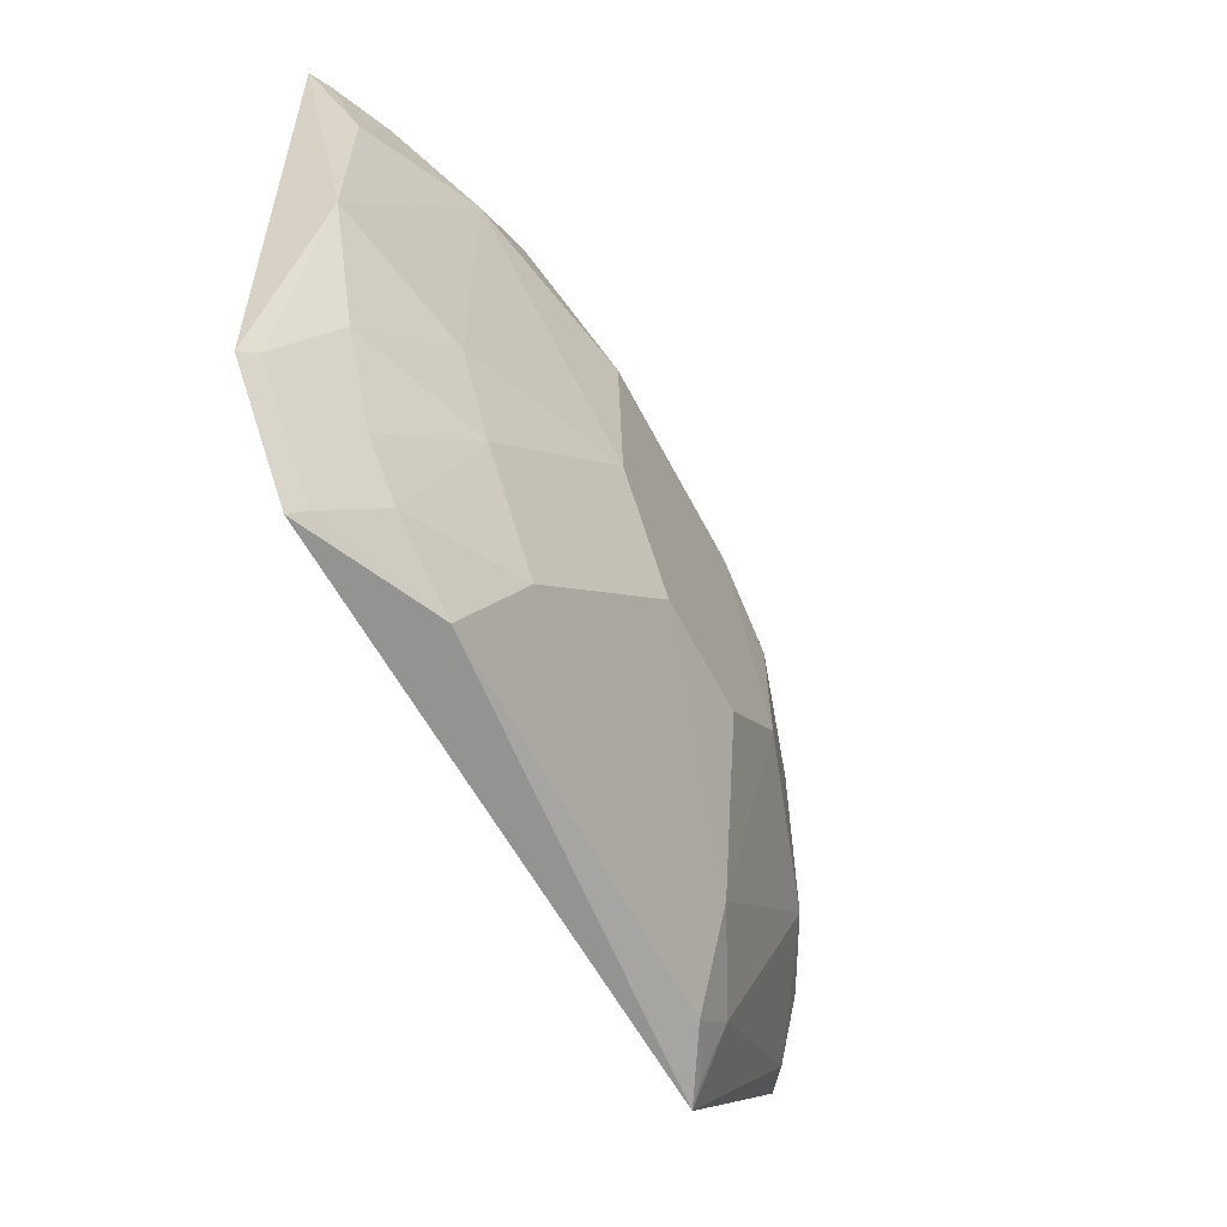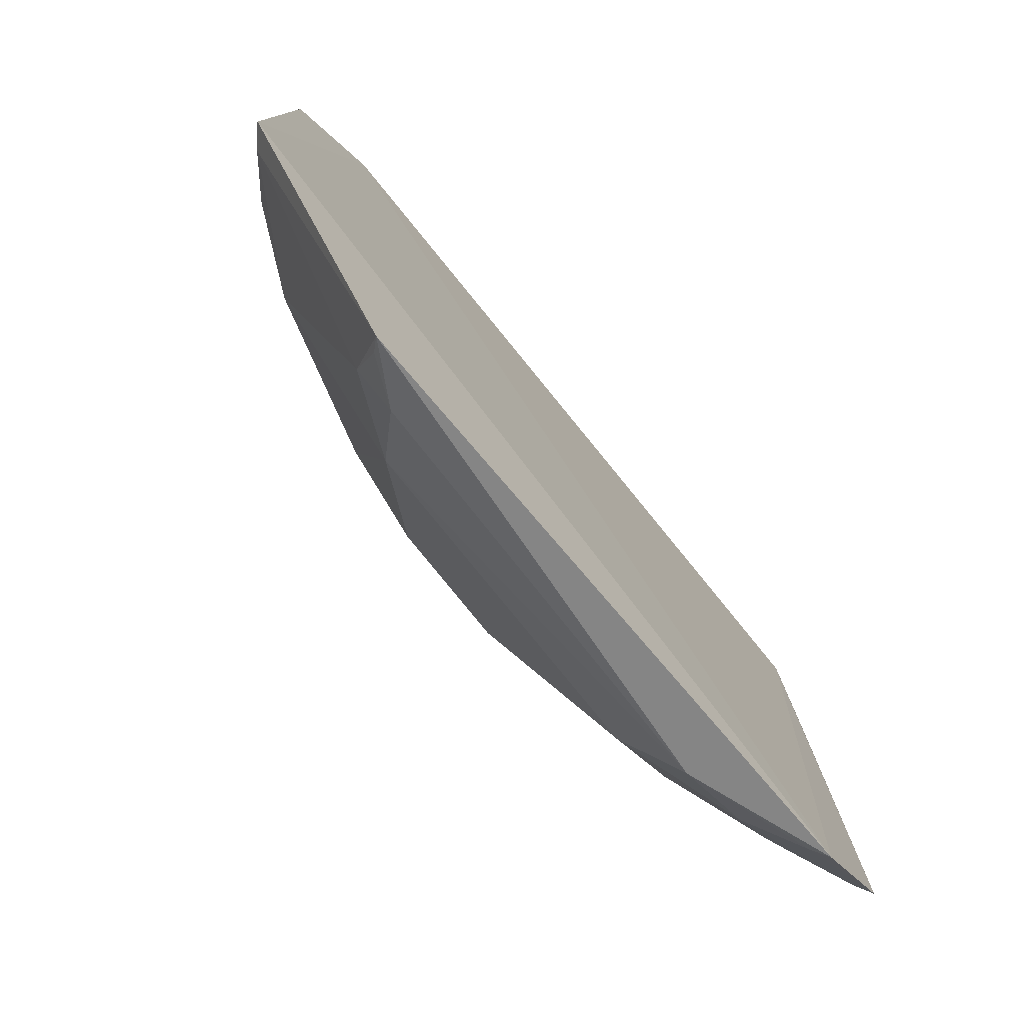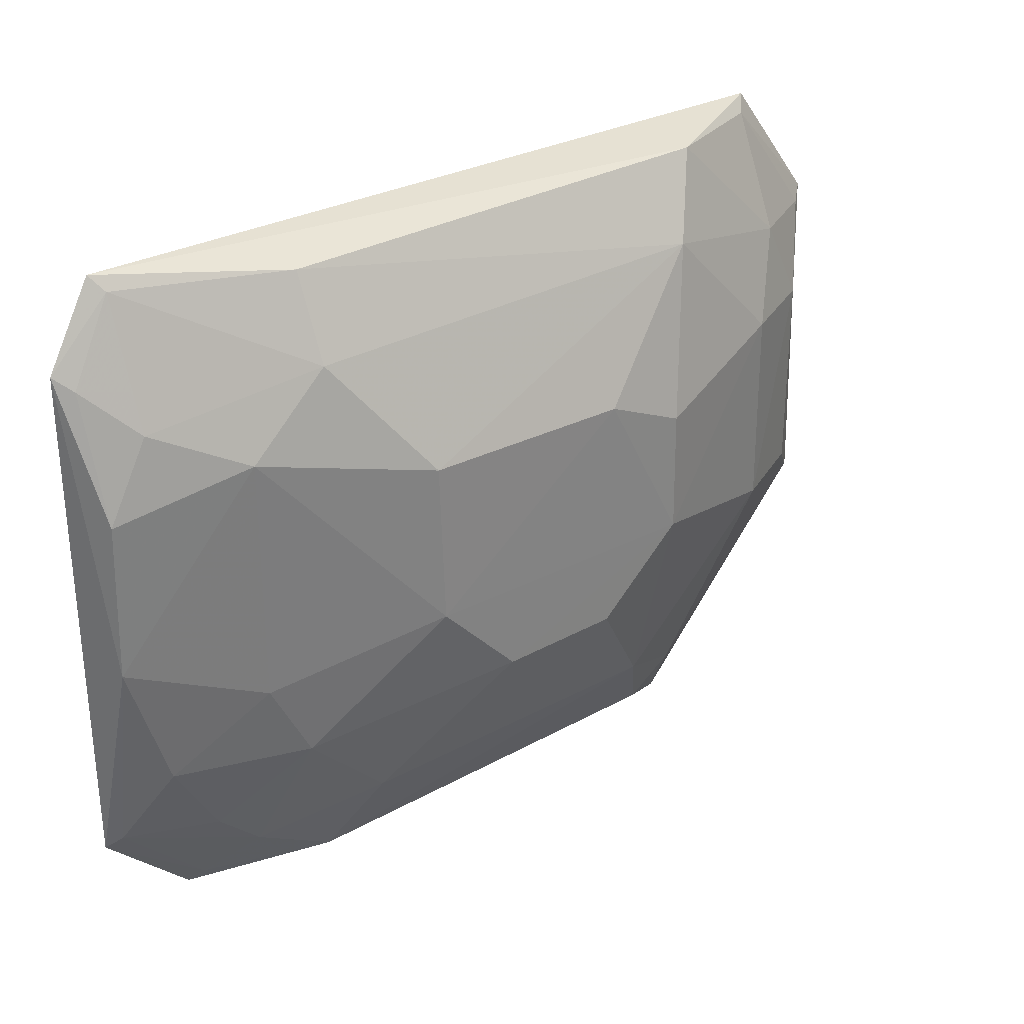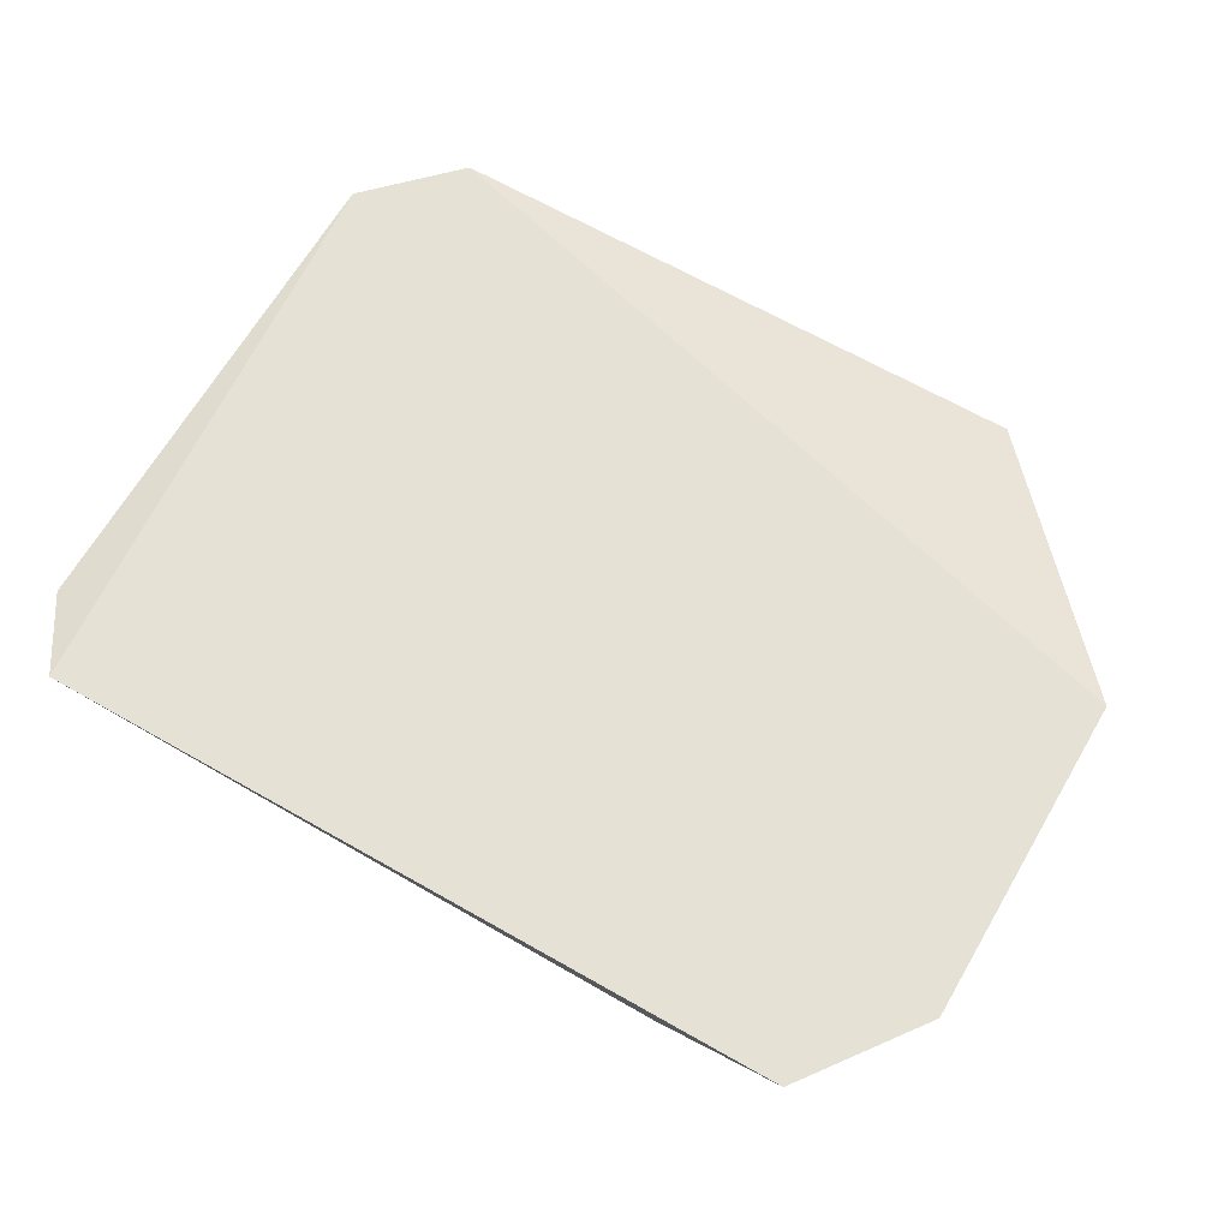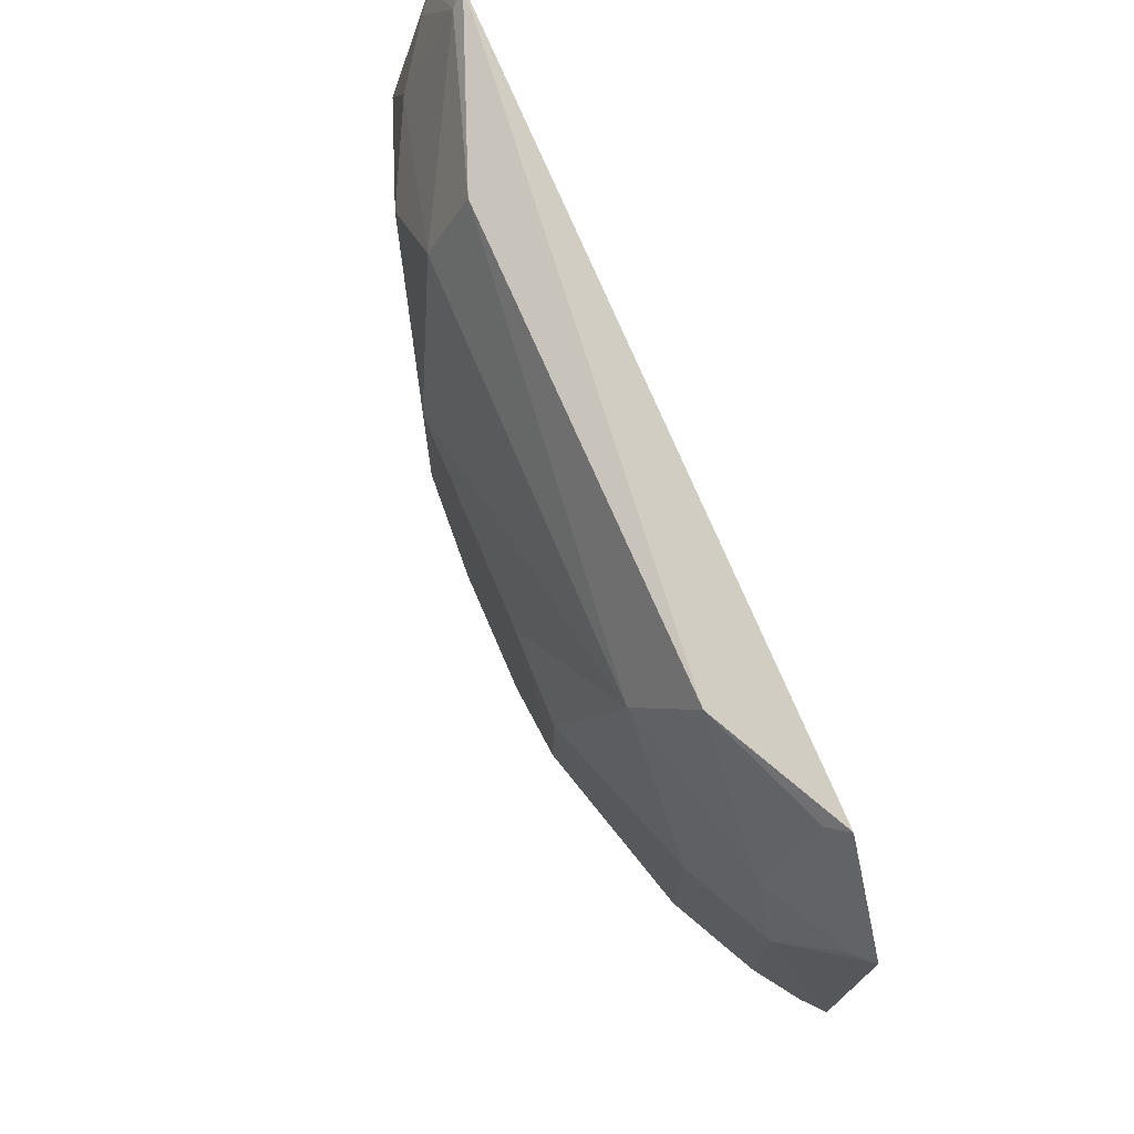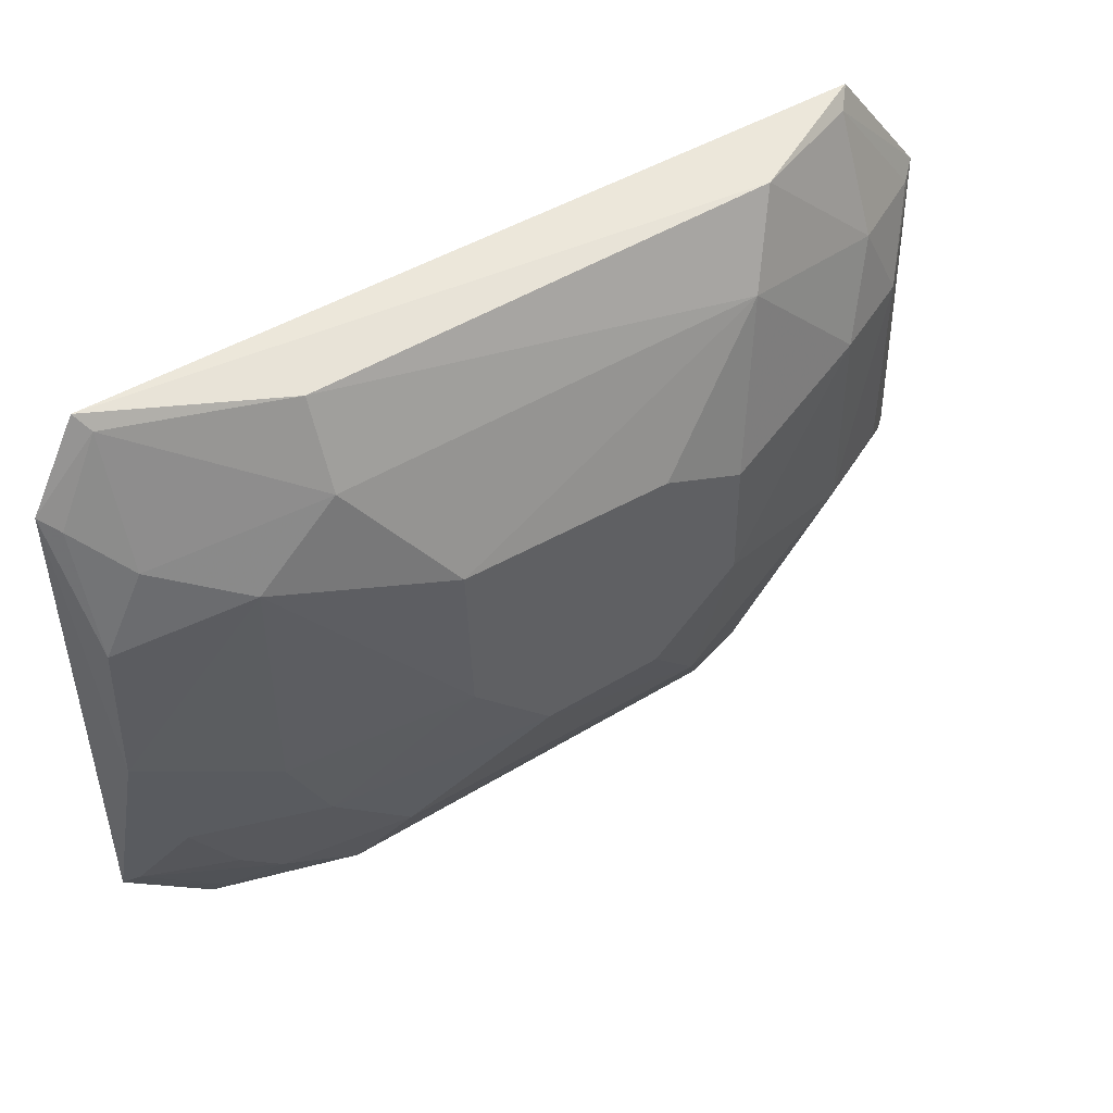
<metadata>
{"format":"obj","ext":"obj","renderer":"f3d","projection":"perspective","resolution":1024,"background":"white","views":[{"elev":-57.1,"azim":-63.6,"up":"+Z"},{"elev":-78.1,"azim":129.1,"up":"+Z"},{"elev":30.4,"azim":-37.6,"up":"+Z"},{"elev":65.6,"azim":29.9,"up":"+Y"},{"elev":74.2,"azim":66.9,"up":"+Z"},{"elev":48.5,"azim":-33.4,"up":"+Z"}]}
</metadata>
<code>
v 0.06438 -0.3021 -0.08549
v 0.1682 -0.2536 -0.1574
v 0.137 -0.2495 0.0006542
v -0.1247 -0.2493 0.001405
v -0.1122 -0.2532 -0.2317
v 0.09212 -0.2713 -0.002774
v 0.1479 -0.2714 -0.0717
v 0.06326 -0.2854 -0.1971
v -0.09389 -0.2867 -0.05728
v 0.1197 -0.2857 -0.1408
v 0.1673 -0.251 -0.04085
v 0.1196 -0.2851 -0.07219
v 0.09692 -0.2582 -0.2342
v -0.1375 -0.271 -0.1251
v -0.06634 -0.2721 -0.004625
v -0.007292 -0.303 -0.1562
v 0.1483 -0.2713 -0.1407
v 0.07845 -0.2863 -0.02966
v 0.06428 -0.3029 -0.1272
v 0.134 -0.2715 -0.04329
v -0.06535 -0.2715 -0.2262
v 0.09148 -0.2721 -0.2109
v -0.136 -0.2715 -0.07133
v -0.1421 -0.2536 -0.2021
v -0.1212 -0.254 -0.003344
v -0.03622 -0.302 -0.07153
v 0.1615 -0.2599 -0.1548
v 0.03446 -0.3029 -0.1553
v 0.1321 -0.2551 -0.003994
v 0.1614 -0.2563 -0.04438
v 0.07669 -0.2702 -0.2244
v -0.05111 -0.2857 -0.1982
v -0.09233 -0.2702 -0.2116
v -0.142 -0.2538 -0.02535
v -0.06671 -0.2856 -0.03194
v -0.0349 -0.3029 -0.1267
v 0.03598 -0.3024 -0.07249
v 0.09316 -0.2625 -0.2285
v -0.108 -0.2573 -0.2268
v -0.07909 -0.2862 -0.1702
v -0.1221 -0.2715 -0.04407
v -0.09301 -0.285 -0.1425
v -0.1373 -0.2575 -0.1979
v -0.1368 -0.2587 -0.02988
v -0.1232 -0.271 -0.1707
v -0.107 -0.2696 -0.198
f 5 3 2
f 5 4 3
f 6 3 4
f 11 7 2
f 11 2 3
f 12 10 7
f 13 5 2
f 15 6 4
f 17 7 10
f 18 1 12
f 18 6 15
f 19 12 1
f 19 10 12
f 19 8 10
f 20 18 12
f 20 6 18
f 20 12 7
f 21 5 13
f 22 10 8
f 23 14 9
f 24 4 5
f 25 15 4
f 27 2 7
f 27 7 17
f 27 17 10
f 27 10 22
f 27 22 13
f 27 13 2
f 28 19 16
f 28 16 8
f 28 8 19
f 29 3 6
f 29 6 20
f 29 11 3
f 30 20 7
f 30 7 11
f 30 29 20
f 30 11 29
f 31 21 13
f 31 8 21
f 31 22 8
f 32 21 8
f 32 8 16
f 33 21 32
f 34 4 24
f 34 25 4
f 34 24 14
f 34 14 23
f 35 15 25
f 35 9 26
f 35 26 18
f 35 18 15
f 36 26 9
f 36 16 19
f 37 1 18
f 37 18 26
f 37 19 1
f 37 36 19
f 37 26 36
f 38 31 13
f 38 13 22
f 38 22 31
f 39 24 5
f 39 5 21
f 39 21 33
f 40 33 32
f 40 32 16
f 40 16 36
f 41 23 9
f 41 35 25
f 41 9 35
f 42 36 9
f 42 9 14
f 42 40 36
f 43 39 33
f 43 24 39
f 43 14 24
f 44 34 23
f 44 23 41
f 44 41 25
f 44 25 34
f 45 42 14
f 45 40 42
f 45 14 43
f 46 45 43
f 46 43 33
f 46 33 40
f 46 40 45

</code>
